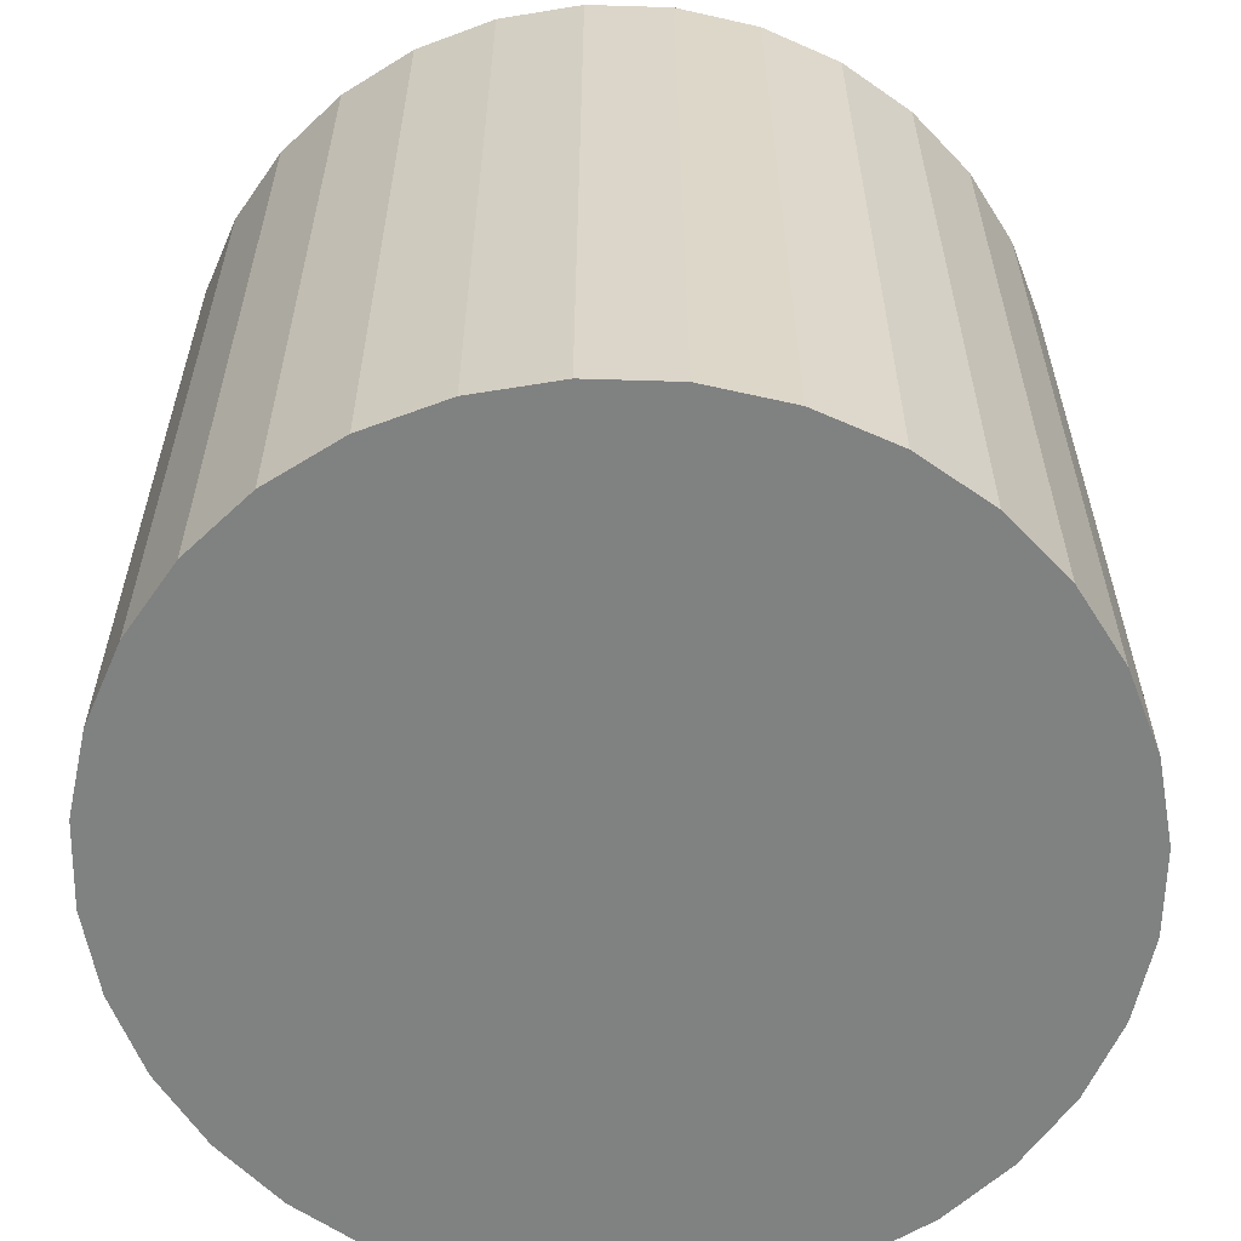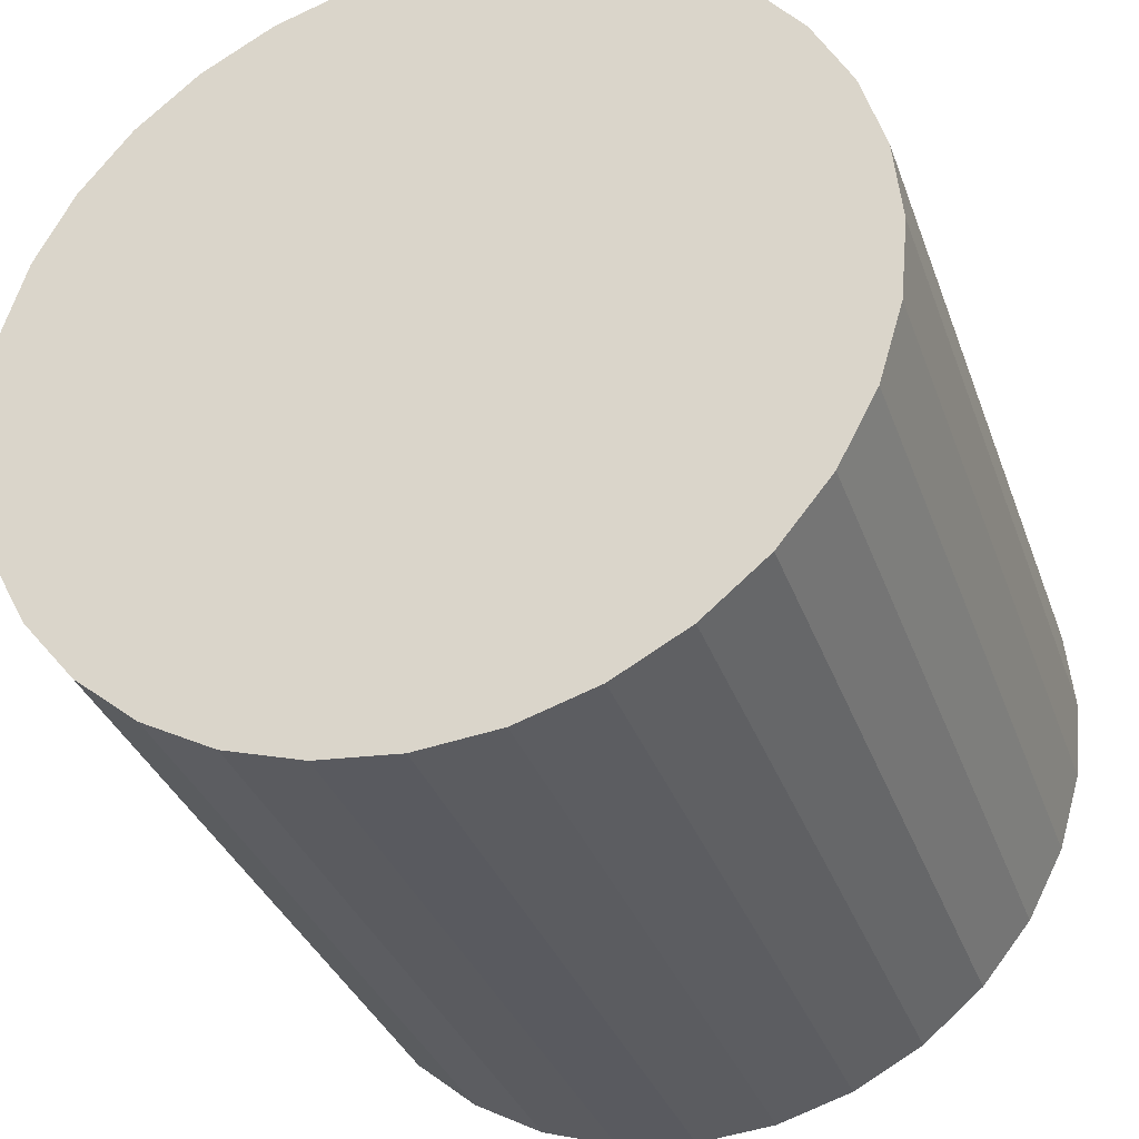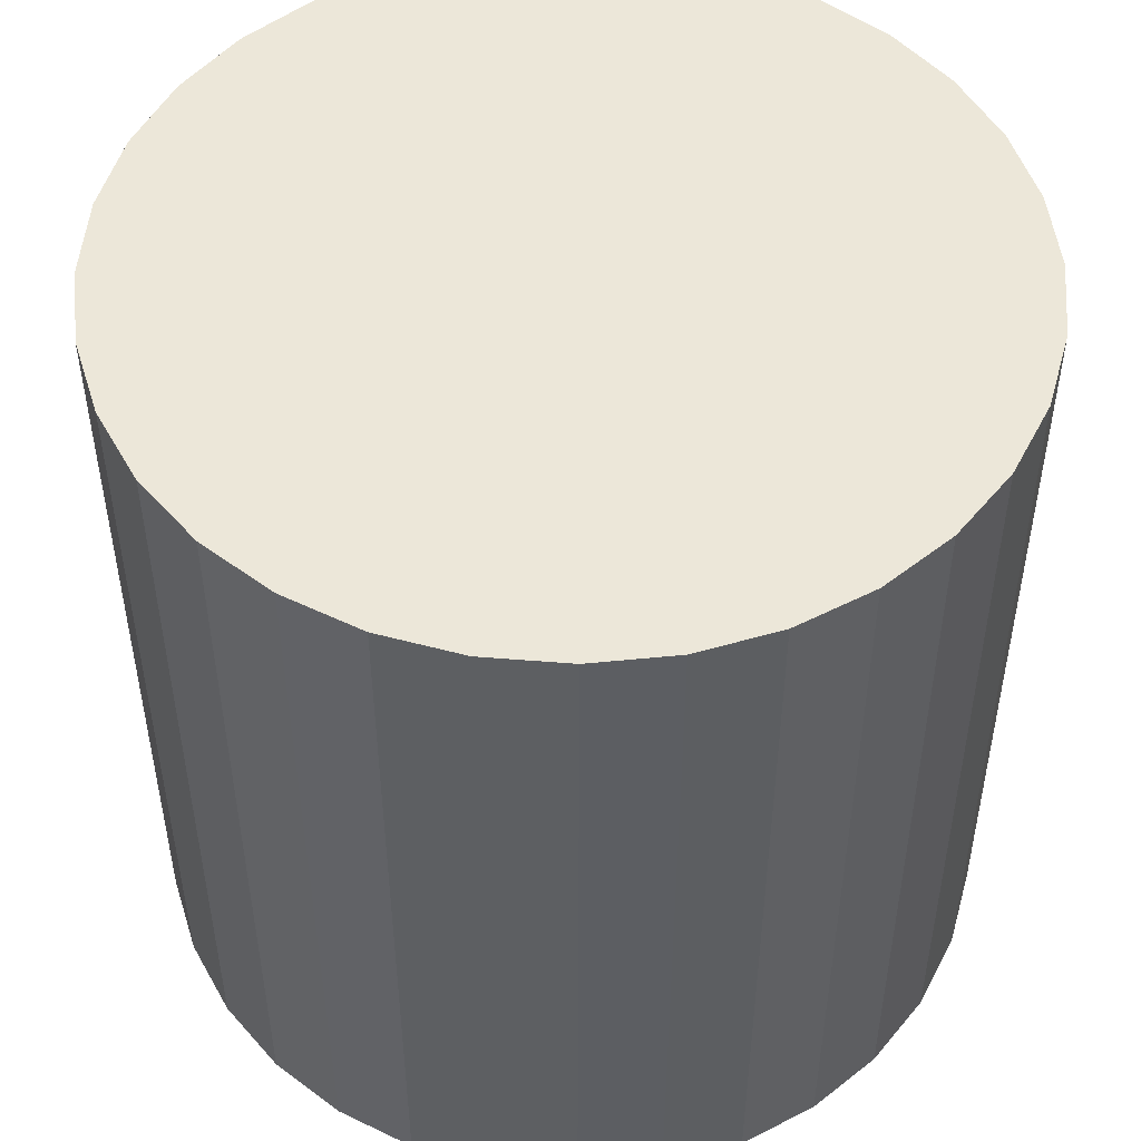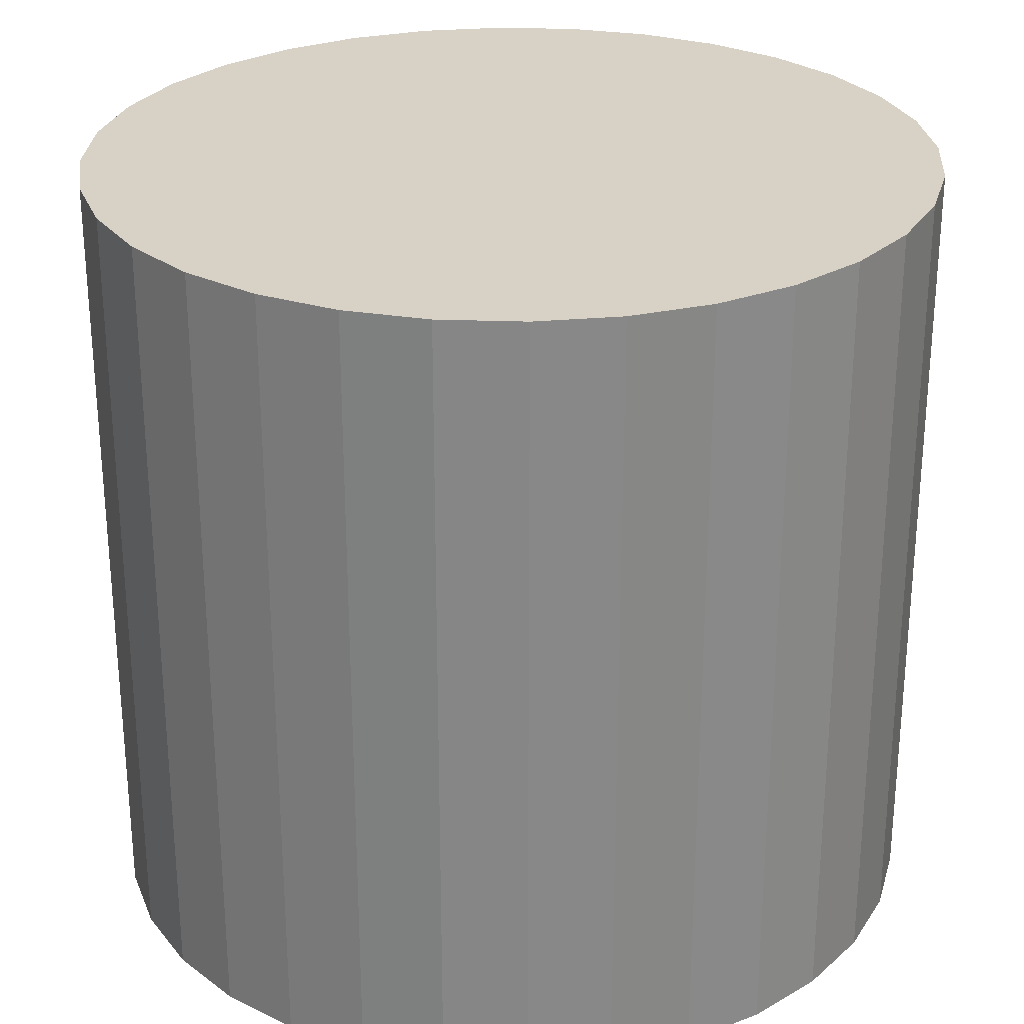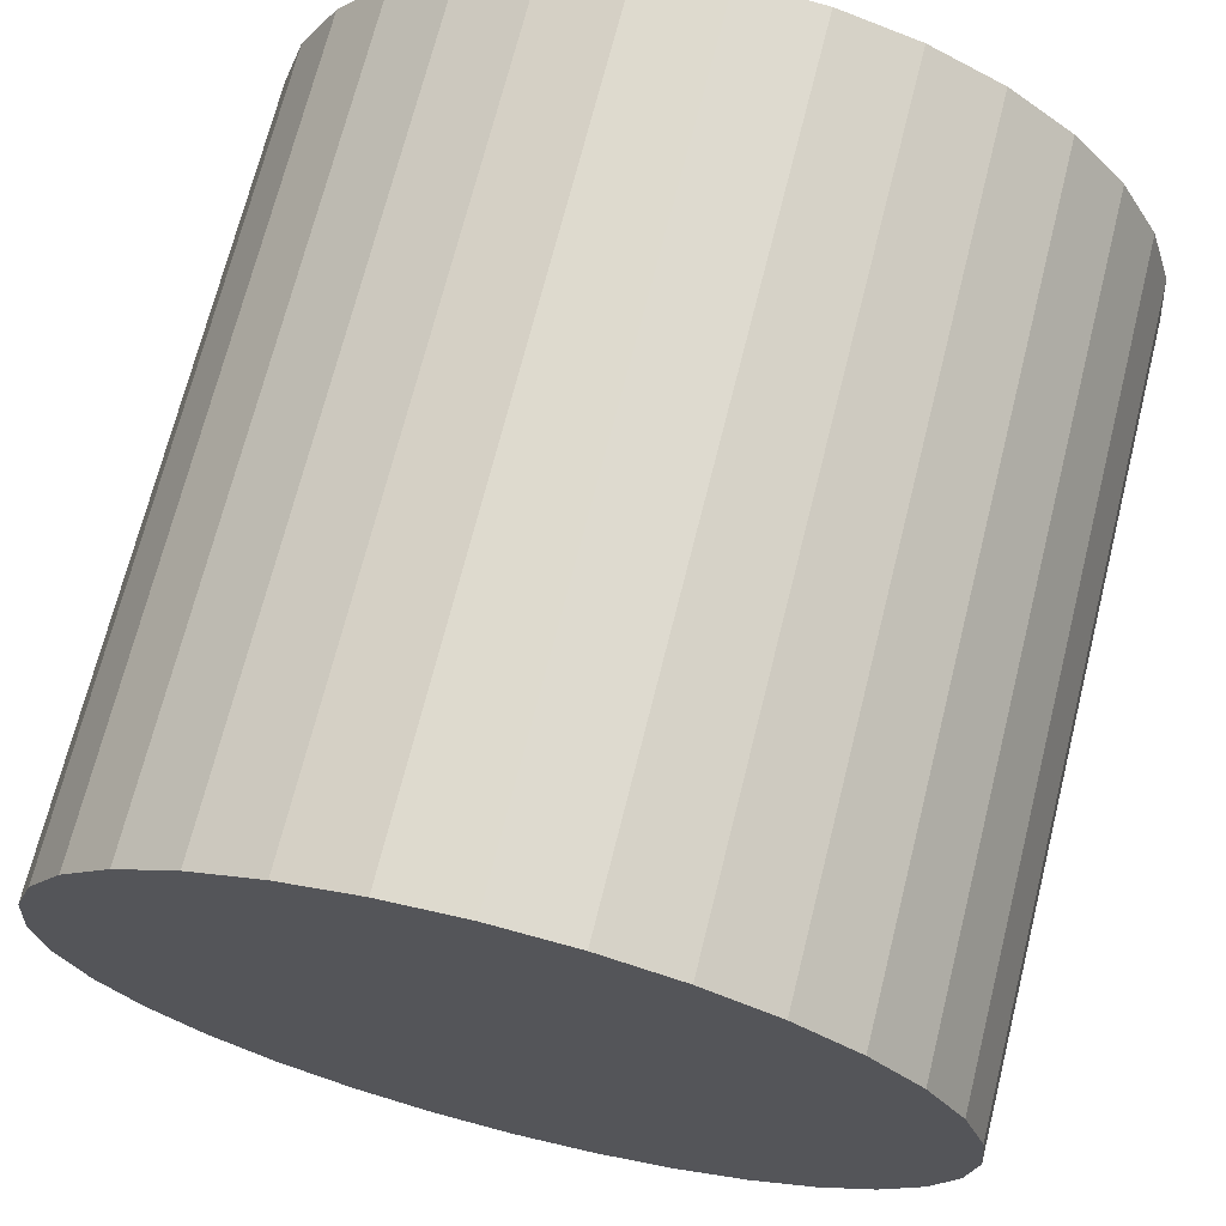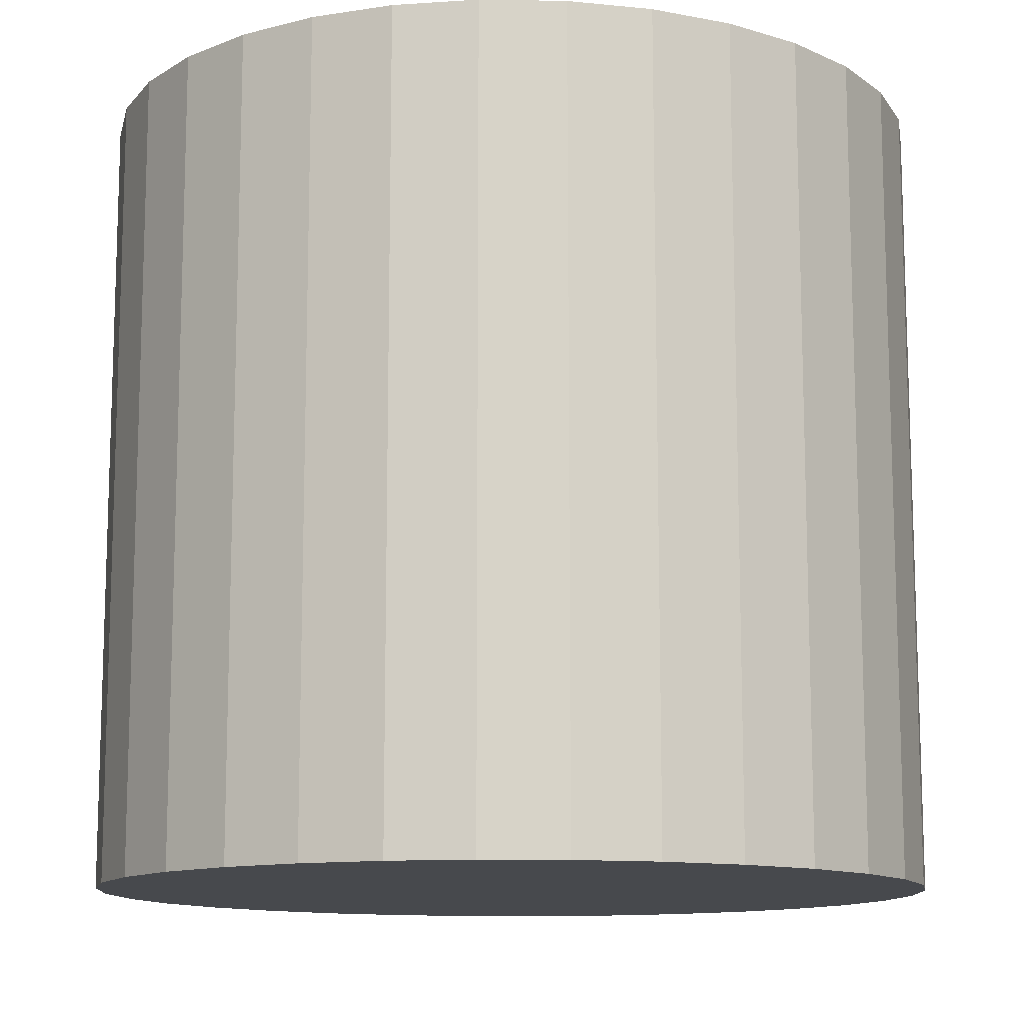
<metadata>
{"format":"obj","ext":"obj","renderer":"f3d","projection":"perspective","resolution":1024,"background":"white","views":[{"elev":-60.3,"azim":-153.3,"up":"+Z"},{"elev":-33.9,"azim":-161.8,"up":"+Y"},{"elev":50.2,"azim":168.0,"up":"+Z"},{"elev":27.5,"azim":76.5,"up":"+Z"},{"elev":70.3,"azim":14.1,"up":"+Y"},{"elev":-12.1,"azim":48.8,"up":"+Z"}]}
</metadata>
<code>
o YellowCan.001
v 0 0.05372 -0.004912
v 0 0.05372 0.09615
v 0.01032 0.05269 -0.004912
v 0.01032 0.05269 0.09615
v 0.02025 0.04963 -0.004912
v 0.02025 0.04963 0.09615
v 0.02939 0.04467 -0.004912
v 0.02939 0.04467 0.09615
v 0.03741 0.03799 -0.004912
v 0.03741 0.03799 0.09615
v 0.04399 0.02985 -0.004912
v 0.04399 0.02985 0.09615
v 0.04888 0.02056 -0.004912
v 0.04888 0.02056 0.09615
v 0.05189 0.01048 -0.004912
v 0.05189 0.01048 0.09615
v 0.05291 0 -0.004912
v 0.05291 0 0.09615
v 0.05189 -0.01048 -0.004912
v 0.05189 -0.01048 0.09615
v 0.04888 -0.02056 -0.004912
v 0.04888 -0.02056 0.09615
v 0.04399 -0.02985 -0.004912
v 0.04399 -0.02985 0.09615
v 0.03741 -0.03799 -0.004912
v 0.03741 -0.03799 0.09615
v 0.02939 -0.04467 -0.004912
v 0.02939 -0.04467 0.09615
v 0.02025 -0.04963 -0.004912
v 0.02025 -0.04963 0.09615
v 0.01032 -0.05269 -0.004912
v 0.01032 -0.05269 0.09615
v 0 -0.05372 -0.004912
v 0 -0.05372 0.09615
v -0.01032 -0.05269 -0.004912
v -0.01032 -0.05269 0.09615
v -0.02025 -0.04963 -0.004912
v -0.02025 -0.04963 0.09615
v -0.02939 -0.04467 -0.004912
v -0.02939 -0.04467 0.09615
v -0.03741 -0.03799 -0.004912
v -0.03741 -0.03799 0.09615
v -0.04399 -0.02985 -0.004912
v -0.04399 -0.02985 0.09615
v -0.04888 -0.02056 -0.004912
v -0.04888 -0.02056 0.09615
v -0.05189 -0.01048 -0.004912
v -0.05189 -0.01048 0.09615
v -0.05291 0 -0.004912
v -0.05291 0 0.09615
v -0.05189 0.01048 -0.004912
v -0.05189 0.01048 0.09615
v -0.04888 0.02056 -0.004912
v -0.04888 0.02056 0.09615
v -0.04399 0.02985 -0.004912
v -0.04399 0.02985 0.09615
v -0.03741 0.03799 -0.004912
v -0.03741 0.03799 0.09615
v -0.02939 0.04467 -0.004912
v -0.02939 0.04467 0.09615
v -0.02025 0.04963 -0.004912
v -0.02025 0.04963 0.09615
v -0.01032 0.05269 -0.004912
v -0.01032 0.05269 0.09615
f 1 2 4 3
f 3 4 6 5
f 5 6 8 7
f 7 8 10 9
f 9 10 12 11
f 11 12 14 13
f 13 14 16 15
f 15 16 18 17
f 17 18 20 19
f 19 20 22 21
f 21 22 24 23
f 23 24 26 25
f 25 26 28 27
f 27 28 30 29
f 29 30 32 31
f 31 32 34 33
f 33 34 36 35
f 35 36 38 37
f 37 38 40 39
f 39 40 42 41
f 41 42 44 43
f 43 44 46 45
f 45 46 48 47
f 47 48 50 49
f 49 50 52 51
f 51 52 54 53
f 53 54 56 55
f 55 56 58 57
f 57 58 60 59
f 59 60 62 61
f 61 62 64 63
f 63 64 2 1
f 4 2 64 62 60 58 56 54 52 50 48 46 44 42 40 38 36 34 32 30 28 26 24 22 20 18 16 14 12 10 8 6
f 1 3 5 7 9 11 13 15 17 19 21 23 25 27 29 31 33 35 37 39 41 43 45 47 49 51 53 55 57 59 61 63

</code>
